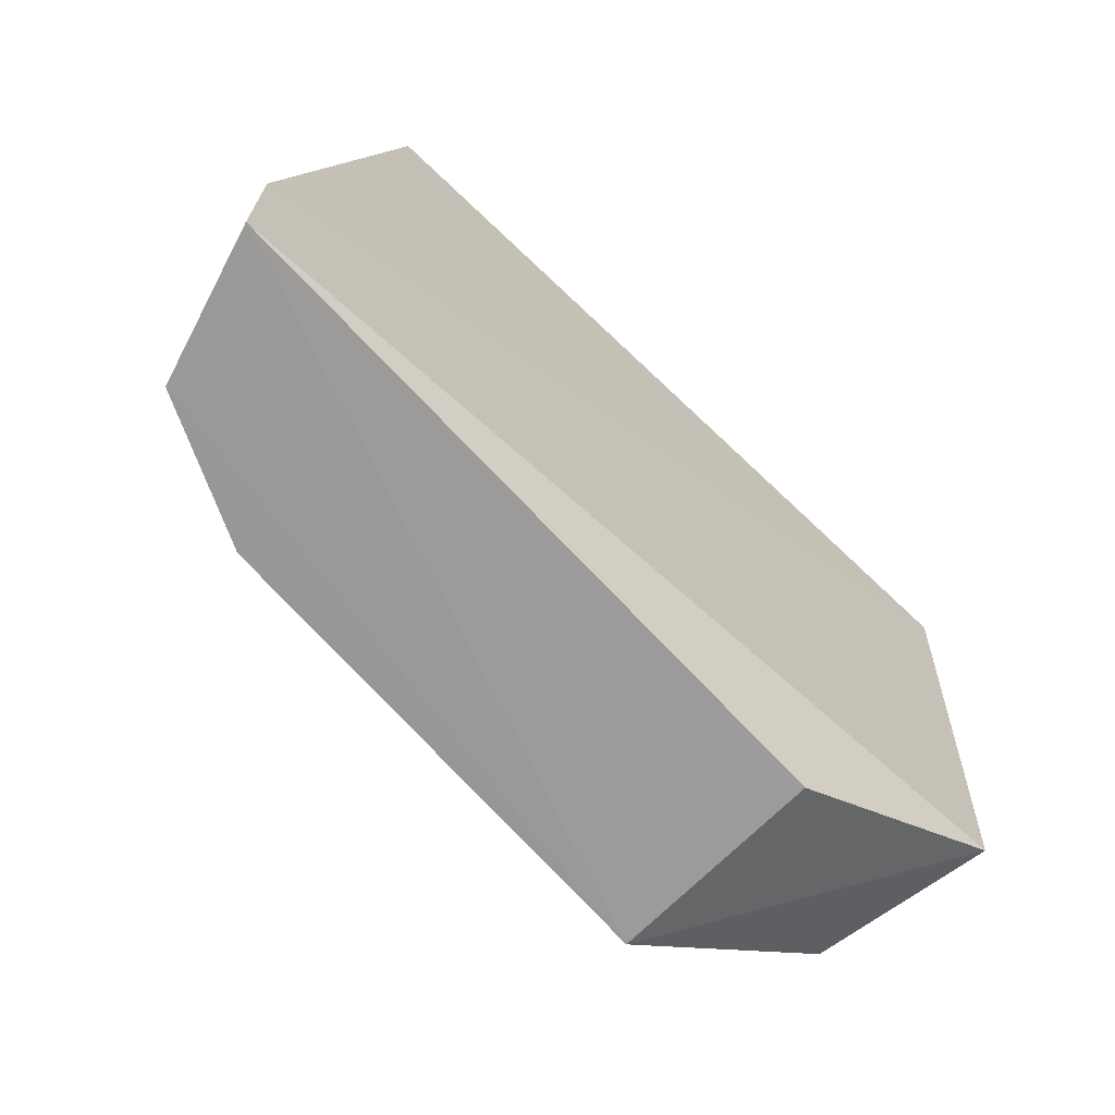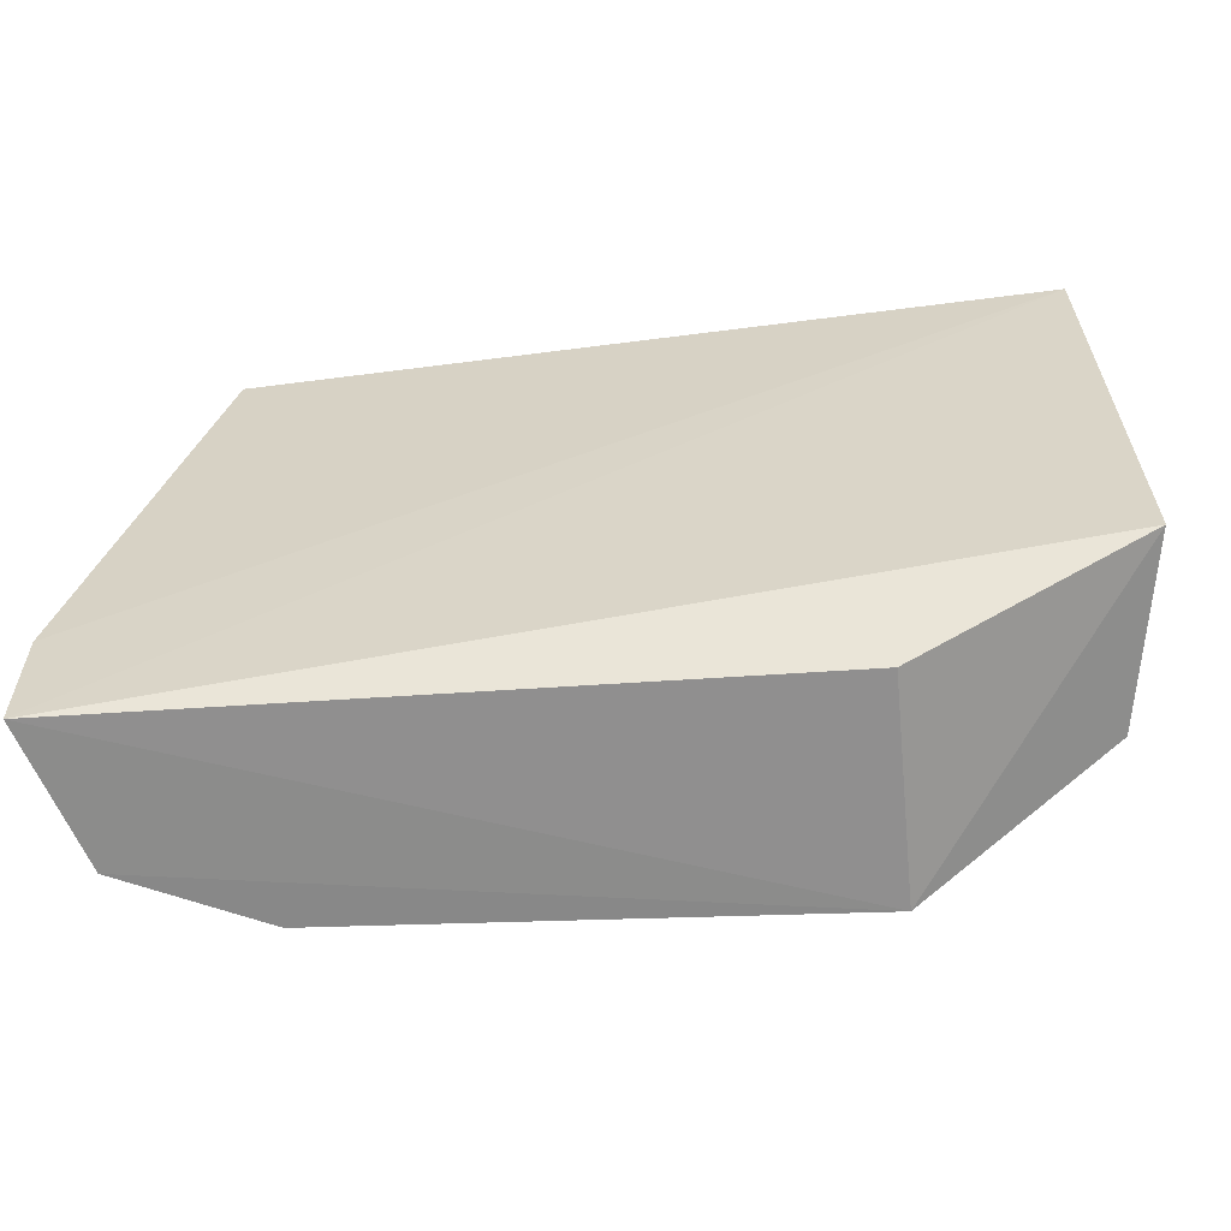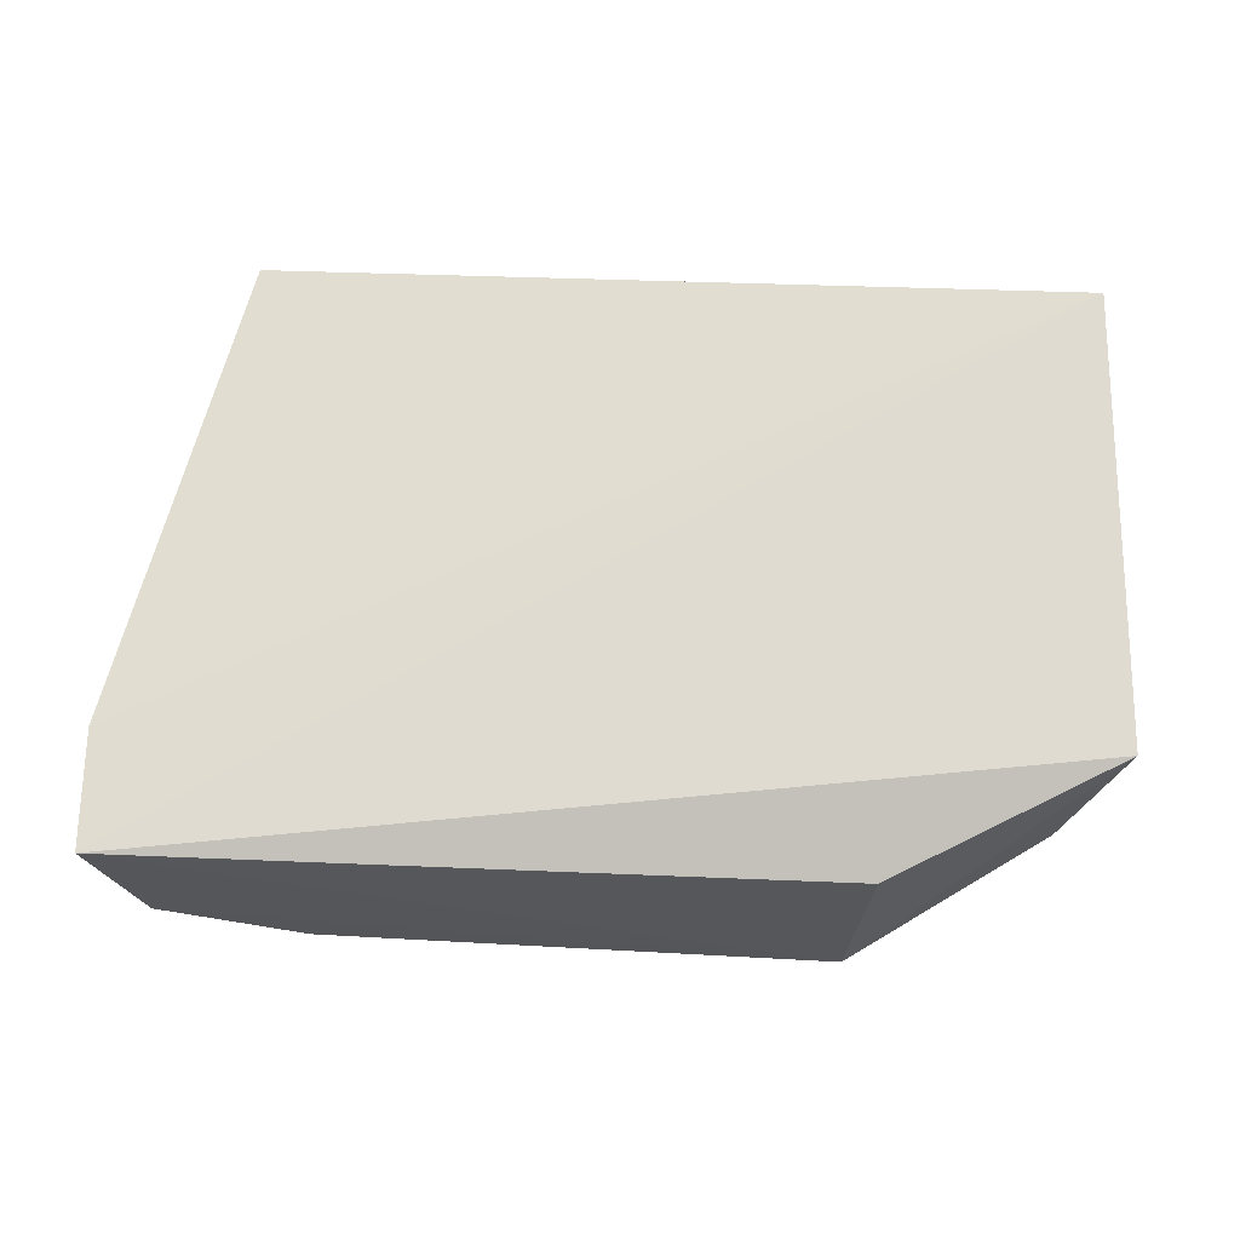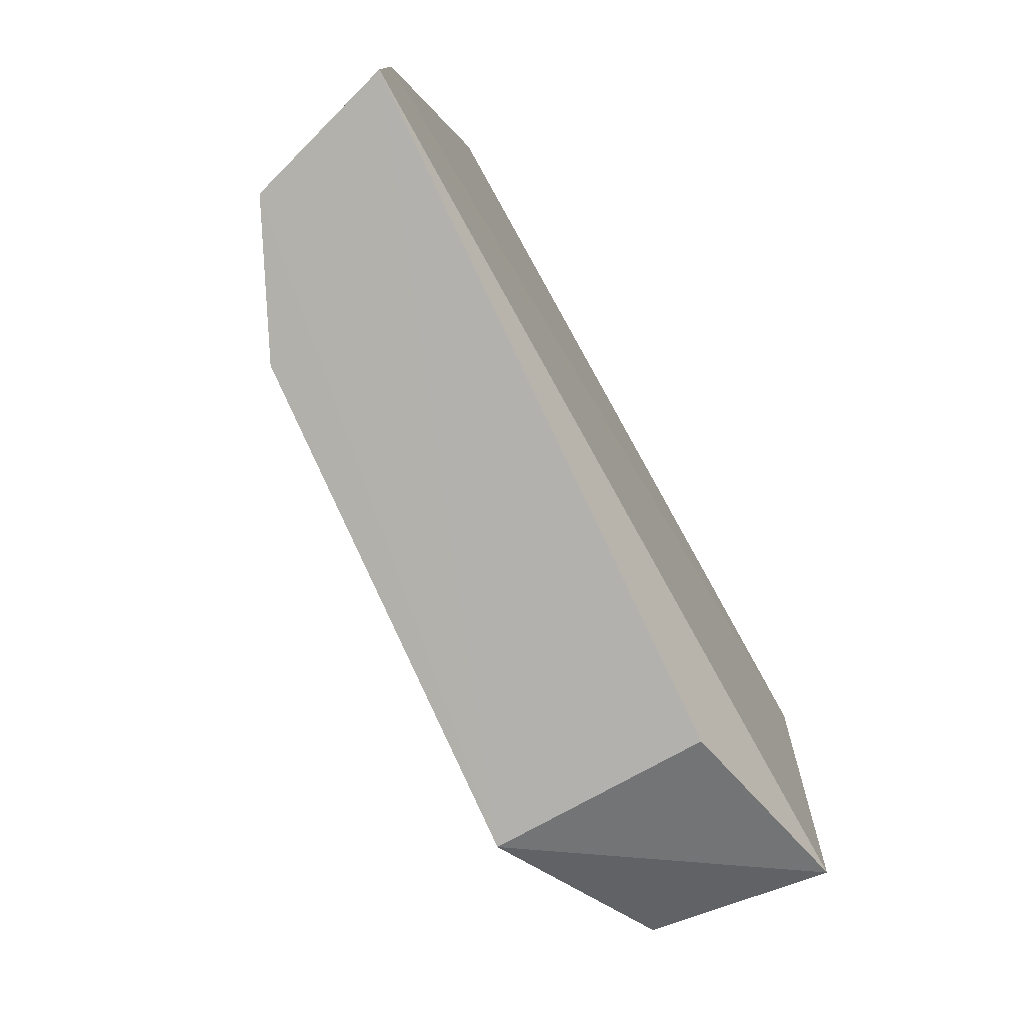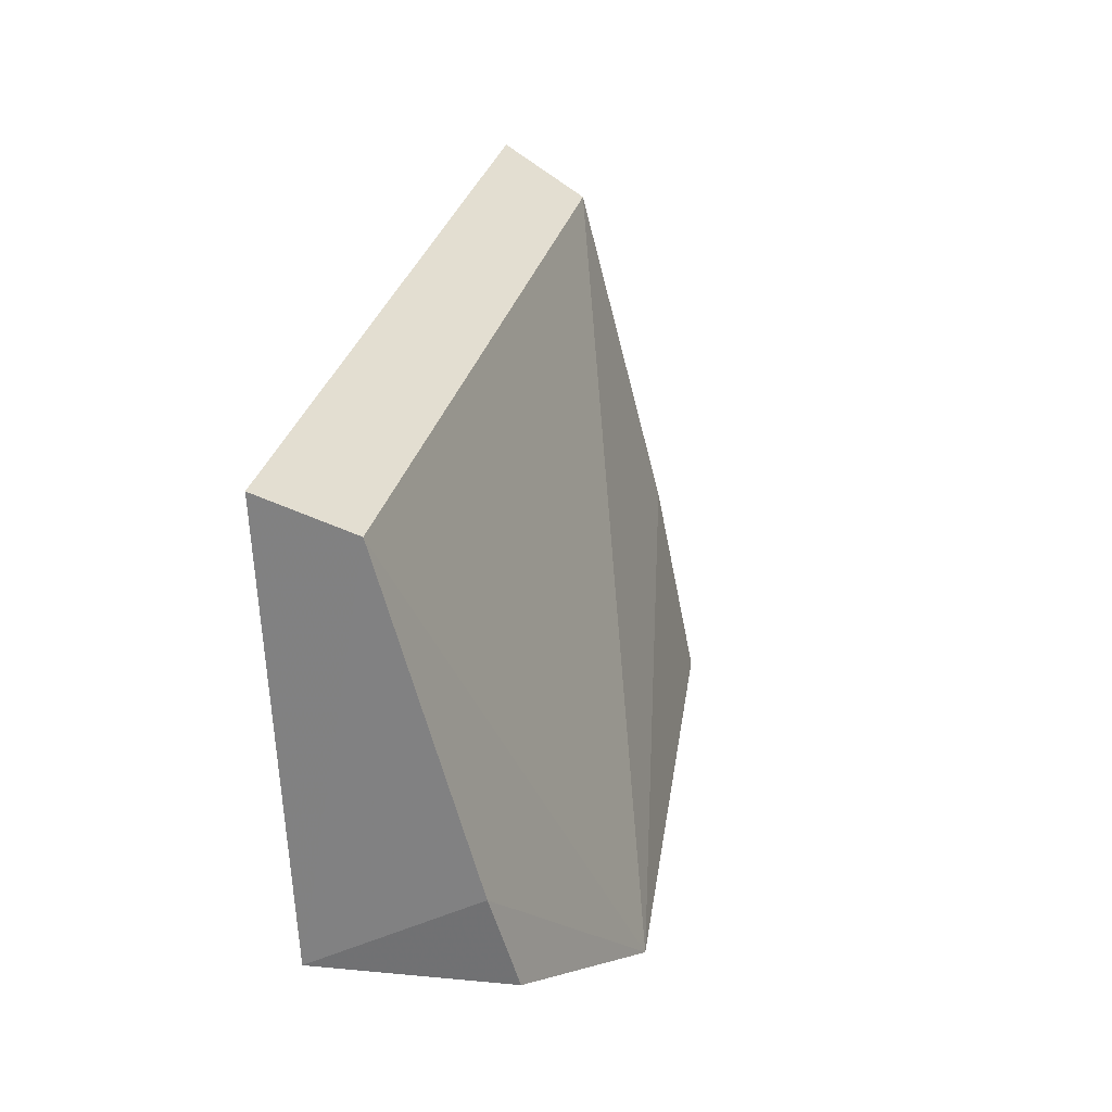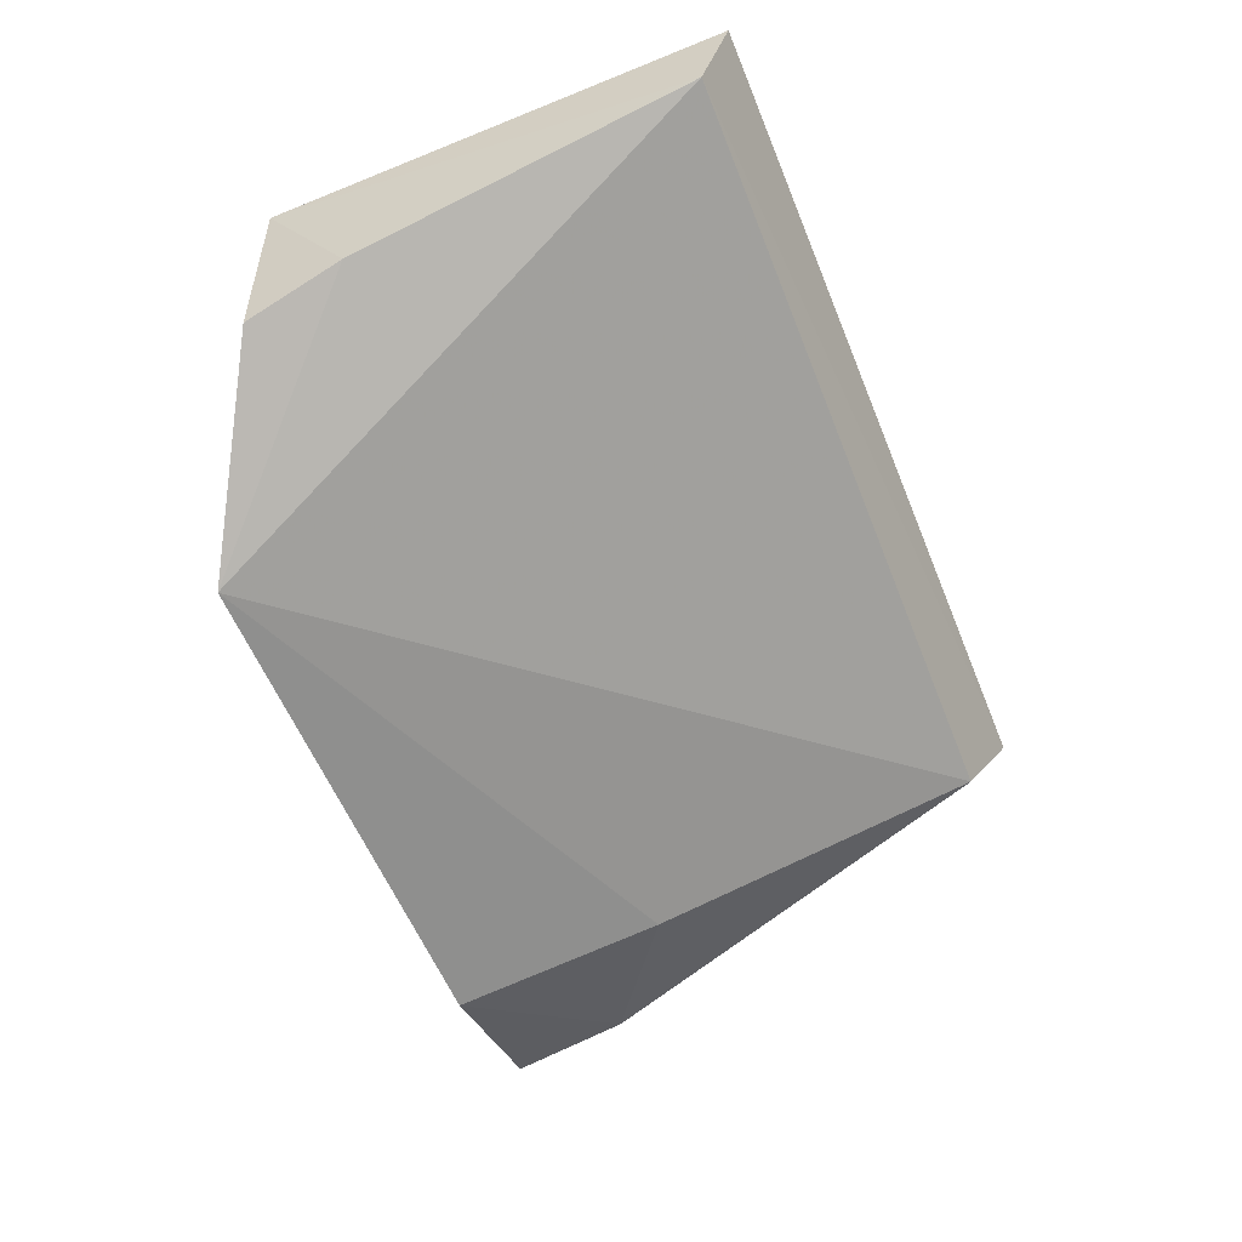
<metadata>
{"format":"obj","ext":"obj","renderer":"f3d","projection":"perspective","resolution":1024,"background":"white","views":[{"elev":-66.4,"azim":-42.5,"up":"+Y"},{"elev":-60.8,"azim":9.0,"up":"+Y"},{"elev":68.0,"azim":1.0,"up":"+Z"},{"elev":-77.1,"azim":-59.3,"up":"+Y"},{"elev":30.1,"azim":104.8,"up":"+Y"},{"elev":-66.6,"azim":112.4,"up":"+Z"}]}
</metadata>
<code>
v 0.07408 0.1201 0.01679
v 0.07429 0.1043 0.01608
v 0.06592 0.09982 0.007468
v 0.04849 0.09994 0.009563
v 0.04247 0.1003 0.01723
v 0.04733 0.1186 0.01441
v 0.07276 0.1037 0.009776
v 0.06637 0.1004 0.01502
v 0.04379 0.1 0.01211
v 0.07359 0.1189 0.01375
v 0.04795 0.107 0.01118
v 0.04648 0.12 0.01754
v 0.07323 0.1071 0.01063
v 0.04398 0.104 0.01243
v 0.0425 0.1043 0.01737
f 5 2 1
f 7 2 3
f 8 5 3
f 8 3 2
f 8 2 5
f 9 4 3
f 9 3 5
f 10 3 6
f 10 1 2
f 11 6 3
f 11 3 4
f 12 10 6
f 12 1 10
f 13 7 3
f 13 3 10
f 13 10 2
f 13 2 7
f 14 6 11
f 14 12 6
f 14 11 4
f 14 4 9
f 15 5 1
f 15 1 12
f 15 12 14
f 15 14 9
f 15 9 5

</code>
